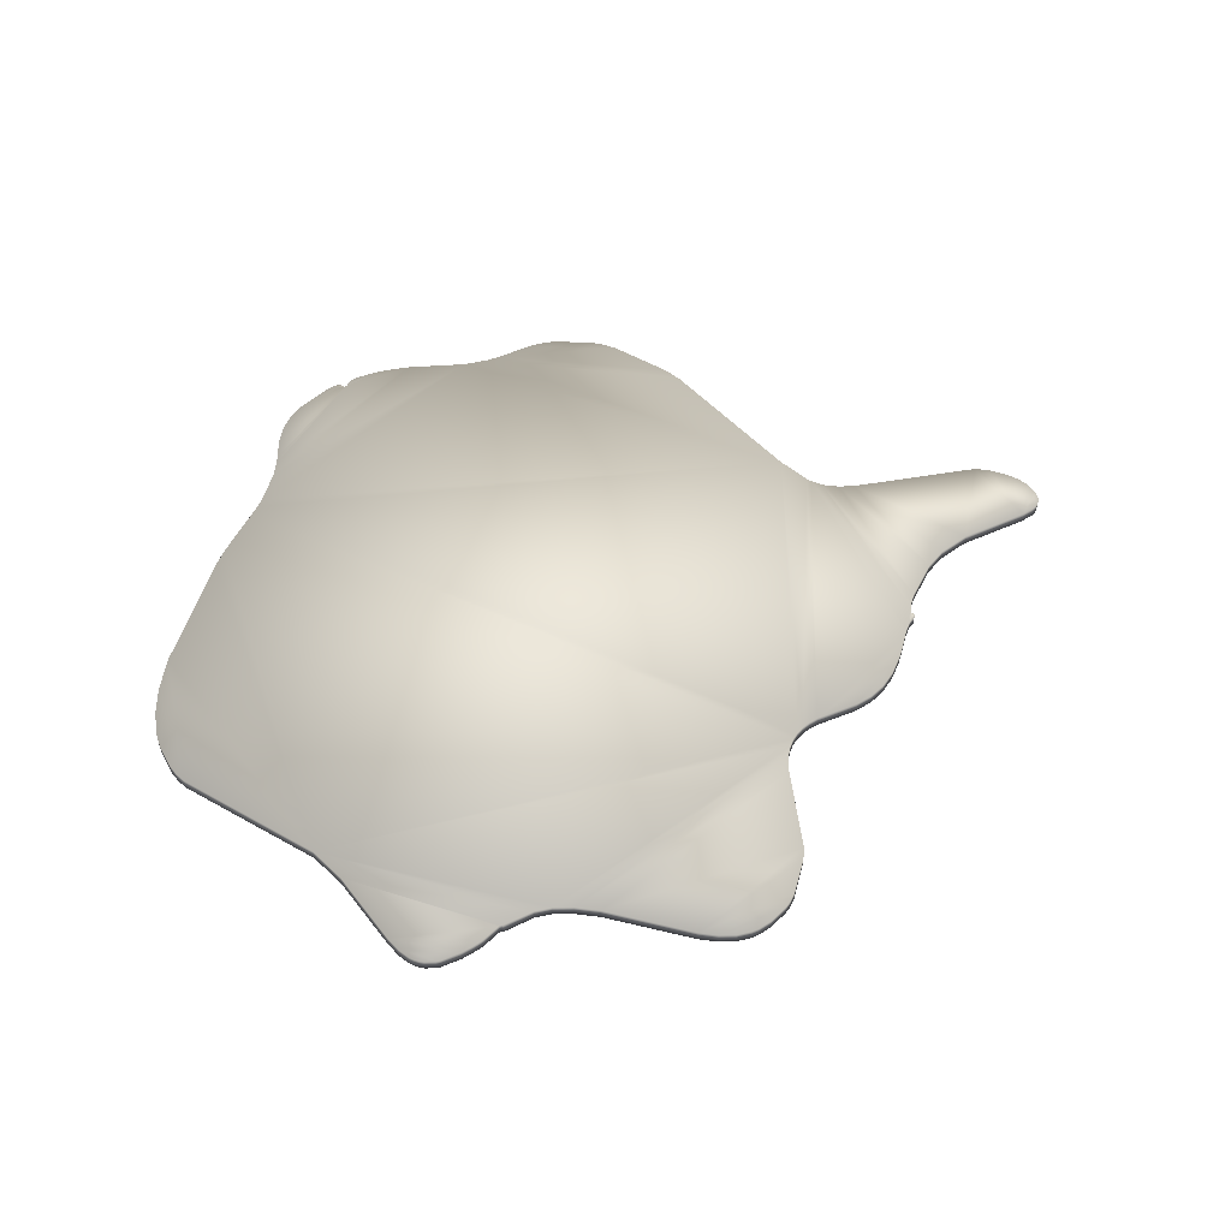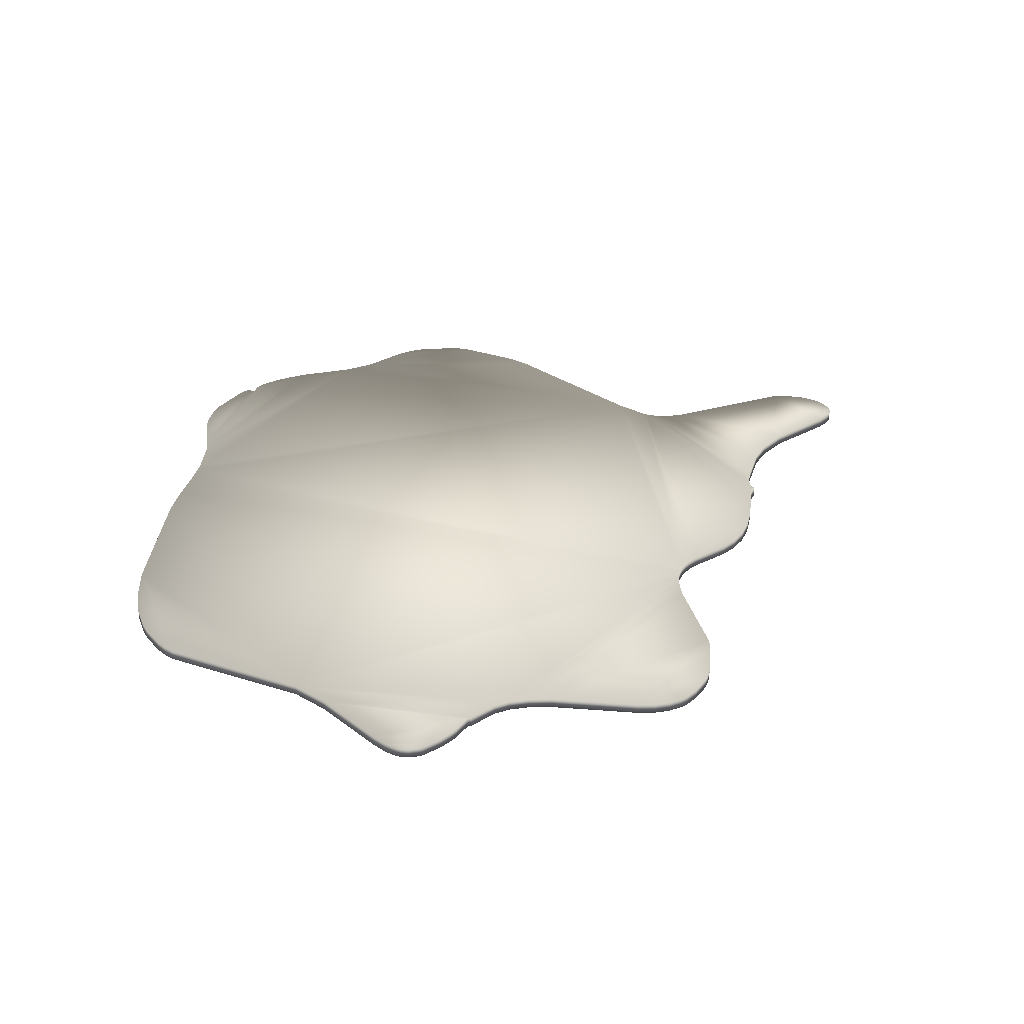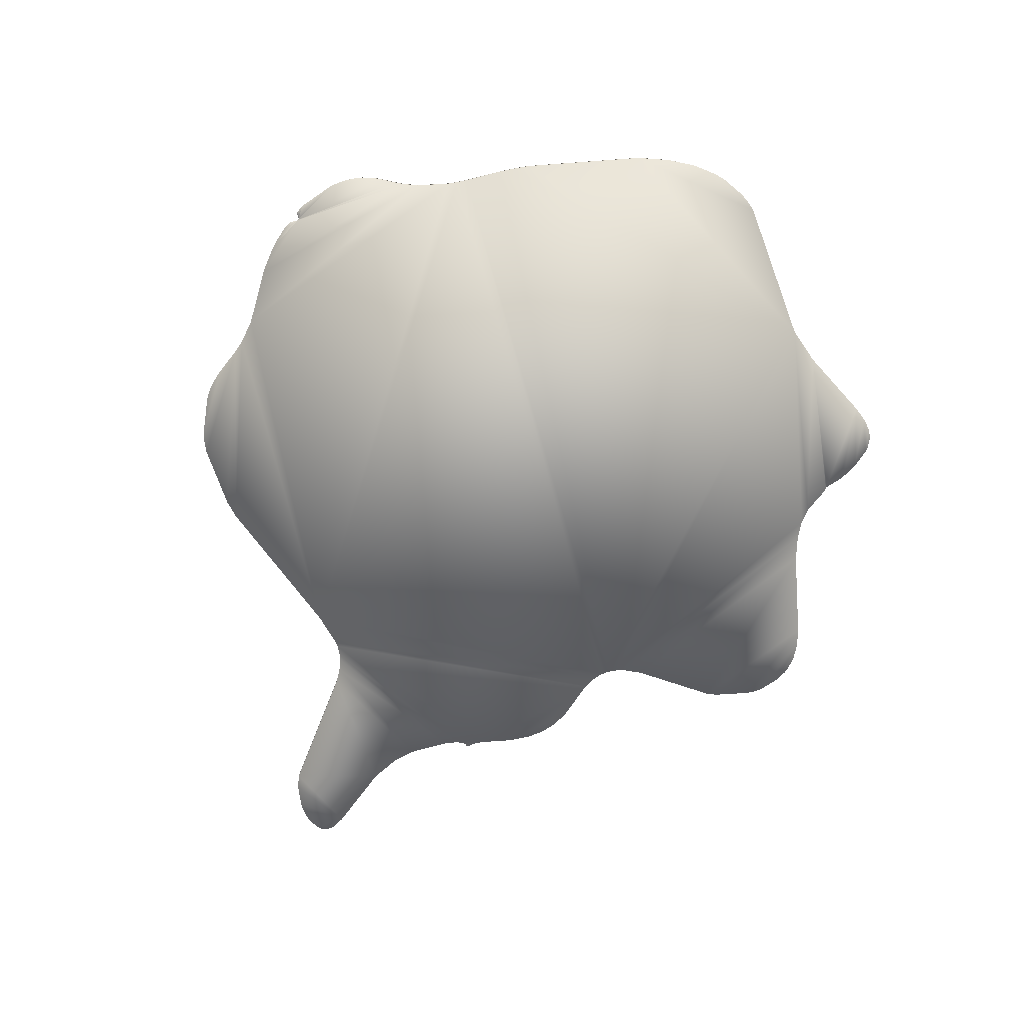
<metadata>
{"format":"obj","ext":"obj","renderer":"f3d","projection":"perspective","resolution":1024,"background":"white","views":[{"elev":51.4,"azim":-13.7,"up":"+Y"},{"elev":36.0,"azim":-22.8,"up":"+Y"},{"elev":-78.3,"azim":-115.1,"up":"+Y"}]}
</metadata>
<code>
o GasCloud5_path817
v 0.9667 0.00234 -0.1722
v 0.07131 0.00234 -0.8818
v 0.9529 0.00234 -0.1798
v 0.9667 0.03276 -0.1722
v -0.2917 0.00234 -0.8775
v -0.2899 0.03276 -0.8762
v -0.2899 0.00234 -0.8762
v 1.43 0.00234 -0.1182
v -0.2268 0.03276 1.015
v -0.2268 0.002339 1.015
v -0.9629 0.002339 0.1775
v -0.944 0.03276 0.09827
v -0.944 0.002339 0.09827
v -0.9171 0.03276 0.4046
v -0.9171 0.002339 0.4046
v -0.5396 0.00234 -0.5809
v -0.5246 0.03276 -0.6241
v -0.5246 0.00234 -0.6241
v 1.06 0.00234 0.3314
v 1.06 0.03276 0.3327
v 1.06 0.00234 0.3327
v 1.06 0.00234 0.3287
v 1.06 0.03276 0.33
v 1.06 0.00234 0.33
v 1.502 0.00234 0.04693
v -0.3076 0.00234 -0.8867
v -0.3036 0.03276 -0.8864
v -0.3036 0.00234 -0.8864
v 0.9797 0.03276 0.4535
v 0.945 0.00234 0.5007
v 0.9797 0.00234 0.4535
v 1.041 0.03276 0.3513
v 1.027 0.00234 0.37
v 1.041 0.00234 0.3513
v -0.24 0.03276 -0.9039
v -0.1982 0.00234 -0.9099
v -0.24 0.00234 -0.9039
v 0.908 0.03276 0.5364
v 0.908 0.00234 0.5364
v 0.5502 0.03276 1.001
v 0.4999 0.002339 1.093
v 0.5502 0.002339 1.001
v 1.47 0.00234 0.05937
v 1.285 0.03276 0.09996
v 1.285 0.00234 0.09996
v 1.056 0.00234 0.3221
v 1.058 0.03276 0.3263
v 1.058 0.00234 0.3263
v 1.059 0.00234 0.3274
v 1.06 0.03276 0.3287
v -0.2557 0.00234 -0.8993
v -0.2847 0.00234 -0.8752
v -0.2829 0.03276 -0.8759
v -0.2829 0.00234 -0.8759
v 0.6841 0.00234 0.6068
v 0.6629 0.03276 0.6175
v 0.6629 0.00234 0.6175
v -0.6193 0.03276 -0.4493
v -0.6016 0.03276 -0.4729
v -0.6193 0.00234 -0.4493
v 0.482 0.002339 1.115
v 0.4685 0.03276 1.127
v 0.4685 0.002339 1.127
v -0.09063 0.03276 -0.9089
v -0.09063 0.00234 -0.9089
v 0.4861 0.03276 -0.8649
v 0.5167 0.00234 -0.8434
v 0.4861 0.00234 -0.8649
v 1.058 0.00234 0.308
v 1.056 0.03276 0.3159
v 1.056 0.00234 0.3159
v -0.5859 0.00234 -0.4955
v 1.155 0.00234 0.1758
v -0.2737 0.00234 -0.8871
v -0.2671 0.03276 -0.8937
v -0.2671 0.00234 -0.8937
v 1.056 0.03276 0.3221
v -0.1468 0.03276 -0.9116
v -0.1468 0.00234 -0.9116
v -0.9459 0.002339 0.3497
v -0.2209 0.002339 1.013
v -0.2222 0.03276 1.013
v -0.2222 0.002339 1.013
v 1.519 0.00234 -0.03751
v 0.6444 0.03276 0.6309
v 0.6444 0.00234 0.6309
v -0.4946 0.002339 0.9848
v -0.5766 0.03276 0.7868
v -0.5766 0.002339 0.7868
v -0.6873 0.03276 -0.3659
v 0.8671 0.03276 -0.2881
v 0.9195 0.00234 -0.2089
v 0.8671 0.00234 -0.2881
v 1.47 0.03276 0.05937
v 1.059 0.00234 0.3355
v 1.058 0.03276 0.3368
v 1.058 0.00234 0.3368
v -0.4747 0.03276 1.022
v -0.4747 0.002339 1.022
v -0.4546 0.002339 1.048
v 1.055 0.00234 0.3394
v 1.049 0.03276 0.3429
v 1.049 0.00234 0.3429
v -0.4544 0.00234 -0.7966
v -0.4247 0.03276 -0.8243
v -0.4247 0.00234 -0.8243
v -0.4211 0.002339 1.07
v -0.4329 0.03276 1.064
v -0.4329 0.002339 1.064
v 0.5167 0.03276 -0.8434
v 1.522 0.00234 0.03156
v 1.514 0.03276 0.03969
v 1.514 0.00234 0.03969
v -0.2775 0.00234 -0.8811
v -0.4441 0.03276 1.057
v -0.4441 0.002339 1.057
v -0.3003 0.03276 -0.8855
v -0.3003 0.00234 -0.8855
v 0.9529 0.03276 -0.1798
v 0.9993 0.03276 -0.1601
v 1.04 0.00234 -0.1519
v 0.9993 0.00234 -0.1601
v 1.067 0.00234 0.2875
v 1.061 0.03276 0.2984
v 1.061 0.00234 0.2984
v -0.2141 0.03276 1.015
v -0.2141 0.002339 1.015
v 0.9289 0.03276 -0.1985
v 0.9289 0.00234 -0.1985
v 1.082 0.00234 0.2625
v 1.067 0.03276 0.2875
v -0.6307 0.002339 0.6947
v 1.06 0.03276 0.3314
v -0.4778 0.00234 -0.7658
v -0.4544 0.03276 -0.7966
v -0.2811 0.00234 -0.8771
v -0.2917 0.03276 -0.8775
v 0.3289 0.002339 1.175
v -0.6307 0.03276 0.6947
v 0.5602 0.03276 0.9723
v 0.5602 0.002339 0.9723
v 1.058 0.03276 0.308
v -0.2975 0.00234 -0.8839
v -0.2975 0.03276 -0.8839
v -0.2864 0.00234 -0.875
v -0.2847 0.03276 -0.8752
v -0.9629 0.03276 0.1775
v -0.2881 0.03276 -0.8754
v -0.2881 0.00234 -0.8754
v 1.059 0.03276 0.3274
v 0.8203 0.03276 0.5788
v -0.9668 0.002339 0.2492
v -0.2864 0.03276 -0.875
v 0.3289 0.03276 1.175
v 1.479 0.00234 -0.08601
v -0.2557 0.03276 -0.8993
v 0.4649 0.00234 -0.8757
v 0.3677 0.002339 1.175
v 0.3557 0.00234 -0.9103
v -0.2811 0.03276 -0.8771
v 0.1414 0.03276 -0.8826
v 0.1414 0.00234 -0.8826
v -0.2775 0.03276 -0.8811
v 1.514 0.00234 -0.04745
v 1.519 0.03276 -0.03751
v 1.499 0.03276 -0.06715
v 1.499 0.00234 -0.06715
v 0.867 0.03276 0.562
v 0.867 0.00234 0.562
v 1.53 0.00234 0.000369
v 1.529 0.03276 0.01206
v 1.529 0.00234 0.01206
v 0.6395 0.03276 -0.7178
v 0.6697 0.00234 -0.6749
v 0.6395 0.00234 -0.7178
v -0.27 0.03276 1.042
v -0.27 0.002339 1.042
v -0.2199 0.002339 1.013
v -0.2209 0.03276 1.013
v 1.155 0.03276 0.1758
v 1.43 0.03276 -0.1182
v 0.2619 0.03276 -0.9078
v 0.2791 0.03276 -0.9107
v 0.2619 0.00234 -0.9078
v -0.5186 0.00234 -0.6467
v -0.5186 0.03276 -0.6467
v 0.3863 0.002339 1.171
v 0.3677 0.03276 1.175
v -0.2236 0.002339 1.013
v -0.2236 0.03276 1.013
v 0.6285 0.03276 0.6469
v 0.6285 0.00234 0.6469
v 0.6152 0.03276 0.666
v 0.6152 0.00234 0.666
v -0.9342 0.002339 0.3772
v -0.9459 0.03276 0.3497
v -0.4946 0.03276 0.9848
v 0.287 0.002339 1.166
v 0.2406 0.03276 1.148
v 0.2406 0.002339 1.148
v 0.3863 0.03276 1.171
v 0.2952 0.00234 -0.9127
v 0.3255 0.03276 -0.9136
v 0.3255 0.00234 -0.9136
v 0.6042 0.03276 0.6882
v 0.6042 0.00234 0.6882
v 1.527 0.03276 -0.01282
v 1.527 0.00234 -0.01282
v -0.2199 0.03276 1.013
v 1.393 0.00234 -0.1326
v 0.7084 0.00234 0.5984
v 0.6841 0.03276 0.6068
v -0.9093 0.03276 0.008416
v -0.9093 0.002339 0.008416
v 1.06 0.03276 0.3341
v 1.06 0.00234 0.3341
v -0.2164 0.002339 1.015
v -0.2181 0.03276 1.014
v -0.2181 0.002339 1.014
v 1.53 0.03276 0.000369
v 0.4229 0.002339 1.157
v -0.2164 0.03276 1.015
v 0.3557 0.03276 -0.9103
v -0.3287 0.002339 1.065
v -0.3306 0.00234 -0.8804
v -0.5028 0.00234 -0.7122
v -0.4874 0.03276 -0.7491
v -0.4874 0.00234 -0.7491
v 0.5884 0.03276 0.7427
v 0.5884 0.00234 0.7427
v 1.059 0.03276 0.3355
v 0.4229 0.03276 1.157
v -0.9633 0.03276 0.2833
v -0.9633 0.002339 0.2833
v -0.3839 0.03276 1.075
v -0.3839 0.002339 1.075
v -0.3943 0.03276 1.075
v -0.3943 0.002339 1.075
v 1.514 0.03276 -0.04745
v 1.205 0.03276 0.1367
v 1.205 0.00234 0.1367
v 0.02554 0.002339 1.03
v -0.03619 0.03276 1.006
v -0.03619 0.002339 1.006
v 1.055 0.03276 0.3394
v 0.02554 0.03276 1.03
v 0.287 0.03276 1.166
v 1.527 0.03276 0.02241
v 1.527 0.00234 0.02241
v -0.9342 0.03276 0.3772
v -0.3176 0.03276 -0.885
v -0.3176 0.00234 -0.885
v -0.1334 0.03276 0.9935
v -0.1334 0.002339 0.9935
v -0.9668 0.03276 0.2492
v -0.5396 0.03276 -0.5809
v -0.4778 0.03276 -0.7658
v -0.4546 0.03276 1.048
v 0.8203 0.00234 0.5788
v -0.0883 0.002339 0.9941
v 1.522 0.03276 0.03156
v -0.2737 0.03276 -0.8871
v -0.3076 0.03276 -0.8867
v -0.0883 0.03276 0.9941
v -0.2983 0.002339 1.055
v -0.2983 0.03276 1.055
v 0.482 0.03276 1.115
v -0.4211 0.03276 1.07
v 1.02 0.03276 0.3815
v 1.502 0.03276 0.04693
v 0.07131 0.03276 -0.8818
v 0.945 0.03276 0.5007
v 1.027 0.03276 0.37
v -0.1982 0.03276 -0.9099
v 0.4999 0.03276 1.093
v -0.6873 0.00234 -0.3659
v -0.7138 0.00234 -0.3307
v -0.7138 0.03276 -0.3307
v -0.7405 0.00234 -0.2923
v -0.7405 0.03276 -0.2923
v -0.6016 0.00234 -0.4729
v -0.5859 0.03276 -0.4955
v -0.1734 0.00234 -0.9113
v -0.1734 0.03276 -0.9113
v 1.024 0.03276 0.3756
v 0.9966 0.03276 0.4253
v 0.7084 0.03276 0.5984
v 0.9195 0.03276 -0.2089
v 1.082 0.03276 0.2625
v 1.04 0.03276 -0.1519
v 1.393 0.03276 -0.1326
v 1.479 0.03276 -0.08601
v 0.1599 0.03276 -0.8852
v 0.6697 0.03276 -0.6749
v 0.1795 0.03276 -0.8888
v 0.4649 0.03276 -0.8757
v 0.2952 0.03276 -0.9127
v -0.3306 0.03276 -0.8804
v -0.5087 0.03276 -0.6919
v -0.5028 0.03276 -0.7122
v -0.2837 0.03276 1.049
v -0.3287 0.03276 1.065
v 0.9966 0.00234 0.4253
v 1.02 0.00234 0.3815
v 1.024 0.00234 0.3756
v -0.2837 0.002339 1.049
v -0.5087 0.00234 -0.6919
v 0.1599 0.00234 -0.8852
v 0.1795 0.00234 -0.8888
v 0.2791 0.00234 -0.9107
g GasCloud5_path817_Default_OBJ.003
f 271 162 2
f 39 272 38
f 229 141 230
f 242 200 199
f 264 254 260
f 239 84 164
f 233 152 234
f 14 195 15
f 33 34 273
f 160 114 136
f 126 217 127
f 163 74 114
f 207 84 165
f 182 310 184
f 142 71 69
f 166 164 167
f 218 178 219
f 124 69 125
f 264 244 243
f 229 206 205
f 215 95 216
f 117 143 118
f 153 52 145
f 171 249 172
f 232 187 221
f 6 149 7
f 271 65 64
f 58 281 60
f 263 28 26
f 292 167 155
f 296 68 157
f 146 54 52
f 267 63 61
f 23 19 24
f 297 204 202
f 8 291 181
f 299 300 307
f 108 116 109
f 290 210 121
f 147 13 11
f 222 219 217
f 287 55 211
f 191 194 192
f 288 129 92
f 207 170 208
f 119 1 3
f 5 144 137
f 173 67 110
f 292 8 181
f 40 141 140
f 96 101 97
f 203 159 204
f 75 51 76
f 298 252 225
f 148 145 149
f 275 42 40
f 198 154 247
f 240 73 241
f 47 49 48
f 248 111 249
f 53 136 54
f 190 10 189
f 156 37 51
f 50 24 22
f 227 134 228
f 290 122 120
f 151 169 168
f 112 25 113
f 193 206 194
f 209 81 178
f 220 172 170
f 176 10 9
f 256 72 282
f 88 132 89
f 274 37 35
f 250 80 195
f 233 80 196
f 44 241 45
f 12 214 13
f 56 86 57
f 257 104 134
f 15 139 14
f 262 76 74
f 77 48 46
f 188 138 158
f 133 21 19
f 62 221 63
f 235 238 236
f 26 251 263
f 225 105 298
f 255 11 152
f 4 122 1
f 179 83 81
f 70 46 71
f 94 45 43
f 32 103 102
f 137 7 5
f 126 254 253
f 115 100 116
f 266 224 265
f 38 169 39
f 77 32 102
f 174 173 294
f 302 236 224
f 3 128 119
f 258 99 100
f 296 159 223
f 150 22 49
f 231 97 95
f 237 107 238
f 201 158 187
f 212 57 55
f 268 109 107
f 245 103 101
f 135 106 104
f 27 118 28
f 3 123 125
f 261 113 111
f 259 287 211
f 267 41 275
f 85 192 86
f 279 213 280
f 82 189 83
f 79 283 284
f 180 130 73
f 20 216 21
f 110 68 66
f 270 43 25
f 271 161 162
f 39 30 272
f 229 140 141
f 200 198 247
f 199 246 242
f 246 243 242
f 200 247 199
f 243 244 242
f 264 253 254
f 239 165 84
f 233 255 152
f 14 250 195
f 269 286 303
f 286 29 31
f 29 272 30
f 31 303 286
f 303 304 269
f 29 30 31
f 273 285 305
f 285 269 304
f 304 305 285
f 305 33 273
f 34 32 273
f 160 163 114
f 126 222 217
f 163 262 74
f 207 208 84
f 161 293 162
f 293 295 308
f 162 293 308
f 182 183 310
f 183 297 202
f 183 202 310
f 295 182 309
f 308 295 309
f 184 309 182
f 142 70 71
f 166 239 164
f 218 209 178
f 289 131 130
f 131 124 123
f 130 131 123
f 124 142 69
f 125 123 124
f 264 260 244
f 229 230 206
f 215 231 95
f 117 144 143
f 153 146 52
f 171 248 249
f 232 201 187
f 6 148 149
f 271 2 65
f 280 278 279
f 278 90 277
f 279 278 277
f 58 59 281
f 59 282 72
f 59 72 281
f 90 58 276
f 277 90 276
f 60 276 58
f 263 27 28
f 292 166 167
f 296 66 68
f 146 53 54
f 267 62 63
f 23 133 19
f 297 203 204
f 8 210 291
f 307 185 186
f 185 18 17
f 18 16 256
f 17 186 185
f 186 299 307
f 18 256 17
f 228 226 227
f 226 307 300
f 227 226 300
f 108 115 116
f 290 291 210
f 147 12 13
f 222 218 219
f 287 212 55
f 191 193 194
f 288 128 129
f 207 220 170
f 119 4 1
f 5 143 144
f 173 175 67
f 292 155 8
f 40 42 141
f 96 245 101
f 203 223 159
f 75 156 51
f 298 251 252
f 148 153 145
f 275 41 42
f 198 138 154
f 240 180 73
f 47 150 49
f 248 261 111
f 53 160 136
f 190 9 10
f 156 35 37
f 50 23 24
f 227 257 134
f 290 121 122
f 151 259 169
f 112 270 25
f 193 205 206
f 209 179 81
f 220 171 172
f 176 177 10
f 256 16 72
f 98 197 99
f 197 88 87
f 99 197 87
f 88 139 132
f 89 87 88
f 274 36 37
f 250 196 80
f 233 234 80
f 44 240 241
f 12 213 214
f 56 85 86
f 257 135 104
f 15 132 139
f 262 75 76
f 77 47 48
f 188 154 138
f 133 20 21
f 62 232 221
f 235 237 238
f 26 252 251
f 225 106 105
f 255 147 11
f 4 120 122
f 179 82 83
f 70 77 46
f 94 44 45
f 32 34 103
f 137 6 7
f 126 127 254
f 115 258 100
f 176 301 177
f 301 266 306
f 177 301 306
f 266 302 224
f 265 306 266
f 38 168 169
f 117 27 144
f 27 263 144
f 263 251 137
f 251 298 137
f 298 105 148
f 105 135 300
f 153 105 300
f 135 257 227
f 227 300 135
f 300 299 153
f 299 186 153
f 105 153 148
f 137 144 263
f 186 17 146
f 153 186 146
f 6 137 298
f 148 6 298
f 17 256 64
f 256 282 271
f 146 17 53
f 53 17 64
f 282 59 91
f 58 90 191
f 90 278 139
f 64 256 271
f 59 58 85
f 90 139 191
f 278 280 139
f 280 213 139
f 213 12 14
f 139 213 14
f 12 147 14
f 147 255 14
f 255 233 14
f 233 196 14
f 196 250 14
f 160 53 284
f 271 282 91
f 75 262 156
f 262 163 156
f 163 160 35
f 53 64 78
f 271 91 161
f 35 156 163
f 284 274 160
f 274 35 160
f 78 284 53
f 88 197 9
f 197 98 302
f 59 85 91
f 139 88 253
f 264 139 253
f 139 264 193
f 197 302 266
f 98 258 235
f 302 98 235
f 258 115 268
f 115 108 268
f 268 237 258
f 237 235 258
f 266 301 197
f 301 176 197
f 176 9 197
f 253 88 82
f 293 161 294
f 191 139 193
f 295 293 294
f 85 58 191
f 183 182 223
f 182 295 110
f 203 297 223
f 297 183 223
f 296 223 182
f 110 66 296
f 294 173 295
f 173 110 295
f 91 294 161
f 110 296 182
f 88 9 190
f 88 190 82
f 82 179 253
f 288 91 56
f 128 288 287
f 91 85 56
f 179 209 126
f 253 179 126
f 209 218 222
f 222 126 209
f 119 128 124
f 288 56 212
f 4 119 289
f 288 212 287
f 124 128 285
f 120 4 289
f 131 119 124
f 119 131 289
f 264 243 205
f 181 291 94
f 291 290 44
f 290 120 180
f 246 199 140
f 199 247 275
f 243 246 229
f 292 181 94
f 291 44 94
f 239 166 94
f 166 292 94
f 207 165 94
f 165 239 94
f 207 94 270
f 171 220 112
f 220 207 270
f 171 112 261
f 261 248 171
f 270 112 220
f 199 275 40
f 247 154 232
f 275 247 62
f 154 188 201
f 201 232 154
f 232 62 247
f 62 267 275
f 40 140 199
f 140 229 246
f 240 44 290
f 180 240 290
f 229 205 243
f 205 193 264
f 180 120 289
f 124 285 142
f 70 142 32
f 128 287 269
f 142 285 273
f 287 151 29
f 151 168 38
f 77 70 32
f 142 273 32
f 151 38 272
f 272 29 151
f 29 286 287
f 286 269 287
f 128 269 285
f 50 150 20
f 150 47 20
f 47 77 102
f 23 50 133
f 20 133 50
f 231 215 47
f 215 20 47
f 245 96 47
f 96 231 47
f 102 245 47
f 294 91 174
f 91 288 93
f 174 91 93
f 288 92 93
f 174 175 173
f 302 235 236
f 3 129 128
f 258 98 99
f 296 157 159
f 150 50 22
f 231 96 97
f 237 268 107
f 201 188 158
f 212 56 57
f 268 108 109
f 245 102 103
f 135 105 106
f 27 117 118
f 109 116 107
f 116 100 107
f 100 99 236
f 99 87 224
f 224 87 265
f 87 89 10
f 265 87 306
f 236 238 100
f 238 107 100
f 224 236 99
f 177 306 87
f 10 177 87
f 132 15 214
f 15 195 80
f 15 80 234
f 89 132 254
f 10 89 189
f 189 89 83
f 15 234 152
f 214 15 13
f 152 11 15
f 11 13 15
f 214 279 132
f 279 277 132
f 277 276 132
f 276 60 192
f 132 276 192
f 83 89 254
f 60 281 86
f 132 192 194
f 83 254 81
f 254 132 260
f 281 72 93
f 260 132 194
f 72 16 2
f 178 81 127
f 217 219 178
f 254 127 81
f 127 217 178
f 16 18 65
f 192 60 86
f 185 307 145
f 307 226 145
f 145 106 149
f 18 185 52
f 86 281 93
f 106 145 226
f 226 228 104
f 149 106 225
f 228 134 104
f 104 106 226
f 149 225 7
f 225 252 5
f 252 26 5
f 225 5 7
f 26 28 143
f 28 118 143
f 143 5 26
f 244 260 206
f 65 18 54
f 206 260 194
f 198 200 41
f 200 242 141
f 141 242 230
f 242 244 230
f 230 244 206
f 158 138 187
f 138 198 221
f 221 187 138
f 61 63 41
f 63 221 198
f 42 41 200
f 198 41 63
f 141 42 200
f 185 145 52
f 52 54 18
f 65 54 79
f 54 136 283
f 114 74 51
f 74 76 51
f 136 114 37
f 2 16 65
f 114 51 37
f 37 36 136
f 36 283 136
f 283 79 54
f 57 86 93
f 93 72 2
f 55 57 92
f 57 93 92
f 2 162 93
f 169 259 39
f 259 211 31
f 39 259 30
f 211 55 92
f 162 308 174
f 93 162 174
f 211 129 304
f 31 30 259
f 304 303 211
f 303 31 211
f 129 211 92
f 309 184 67
f 184 310 159
f 67 184 157
f 308 309 174
f 305 304 129
f 33 305 69
f 310 202 159
f 202 204 159
f 159 157 184
f 157 68 67
f 67 175 309
f 175 174 309
f 305 125 69
f 34 33 69
f 97 101 48
f 101 103 48
f 103 34 46
f 305 129 125
f 95 97 48
f 21 216 48
f 216 95 48
f 24 19 49
f 19 21 49
f 49 22 24
f 48 49 21
f 71 34 69
f 34 71 46
f 46 48 103
f 121 210 45
f 210 8 43
f 45 210 43
f 8 155 43
f 155 167 43
f 167 164 43
f 164 84 43
f 84 208 43
f 208 170 25
f 43 208 25
f 170 172 113
f 172 249 111
f 113 172 111
f 113 25 170
f 122 121 73
f 121 45 241
f 121 241 73
f 1 122 130
f 122 73 130
f 3 1 130
f 129 3 125
f 3 130 123
f 261 112 113
f 259 151 287
f 267 61 41
f 85 191 192
f 279 214 213
f 82 190 189
f 283 36 274
f 284 78 79
f 78 64 79
f 283 274 284
f 64 65 79
f 180 289 130
f 20 215 216
f 110 67 68
f 270 94 43

</code>
